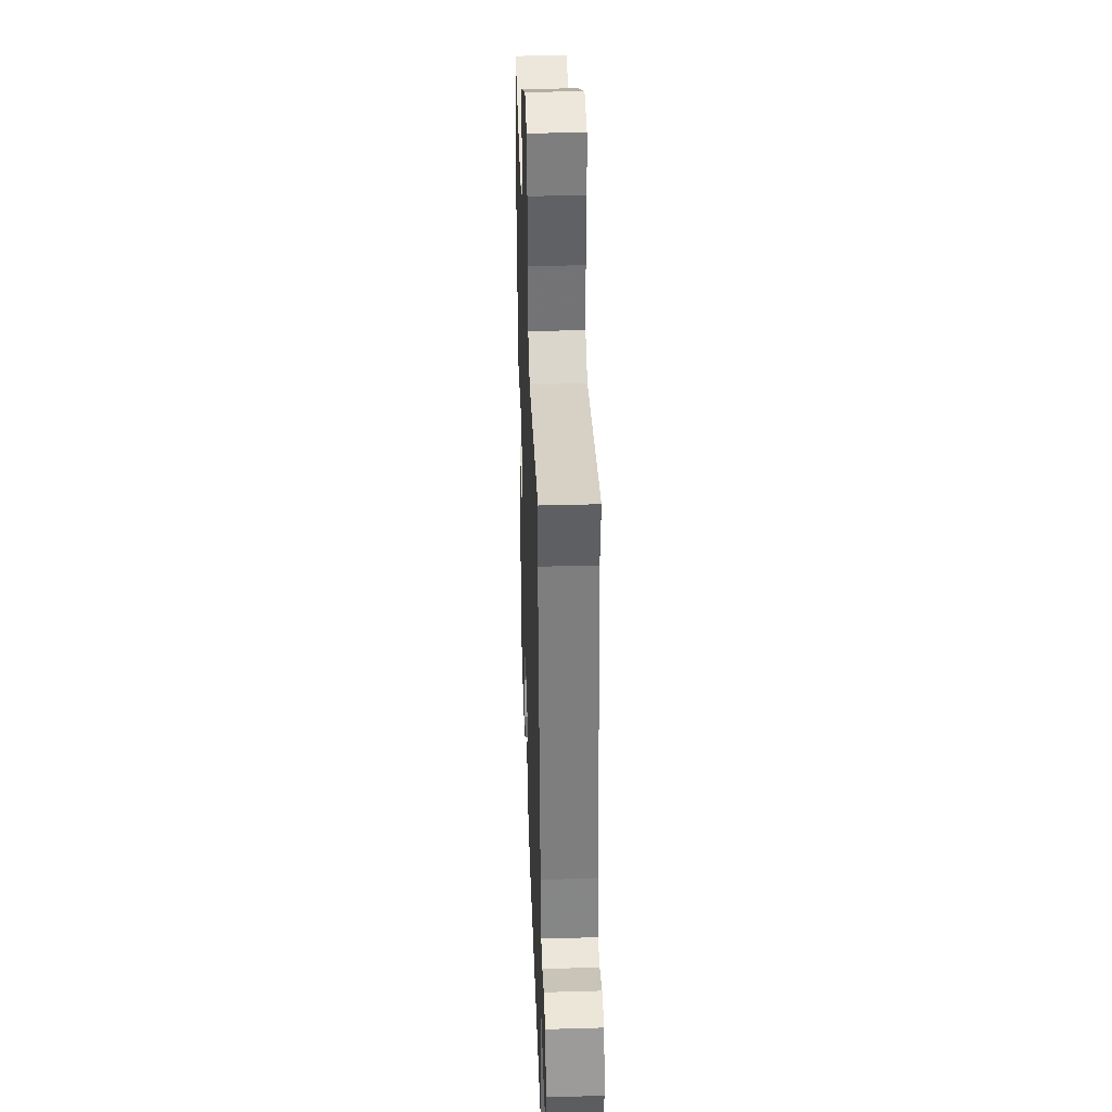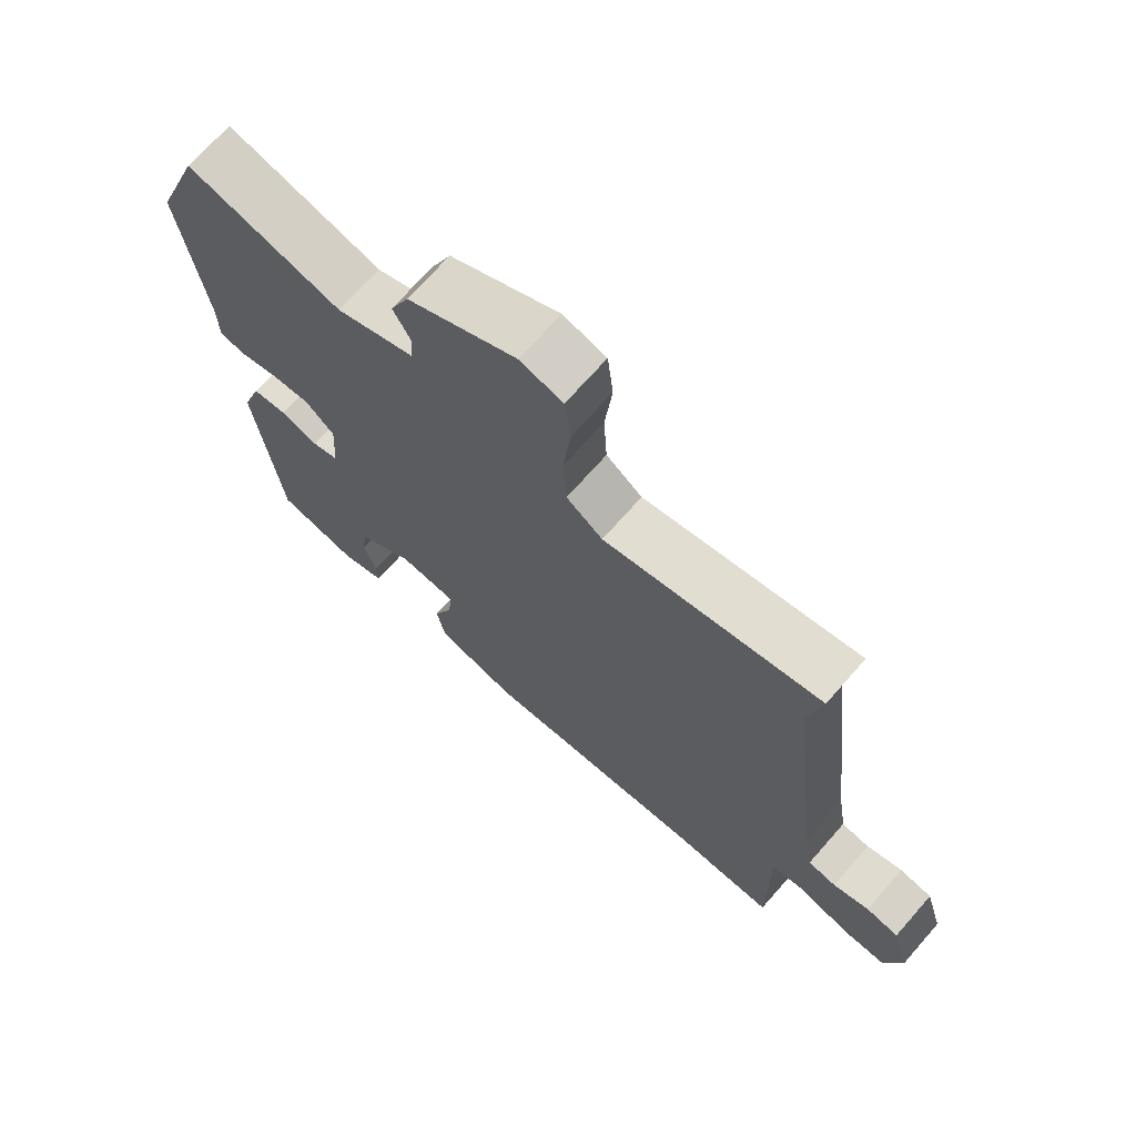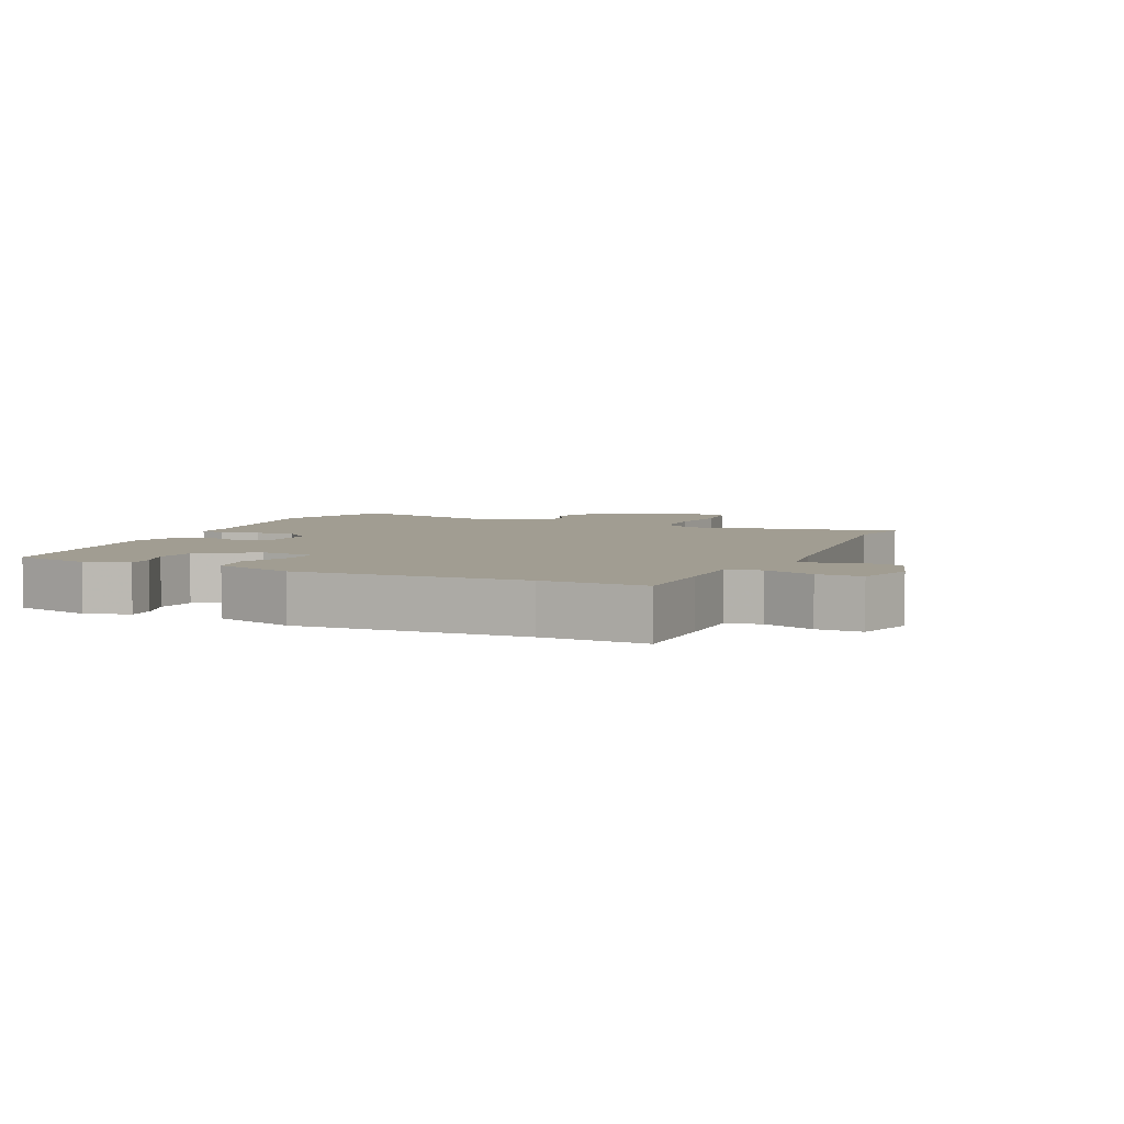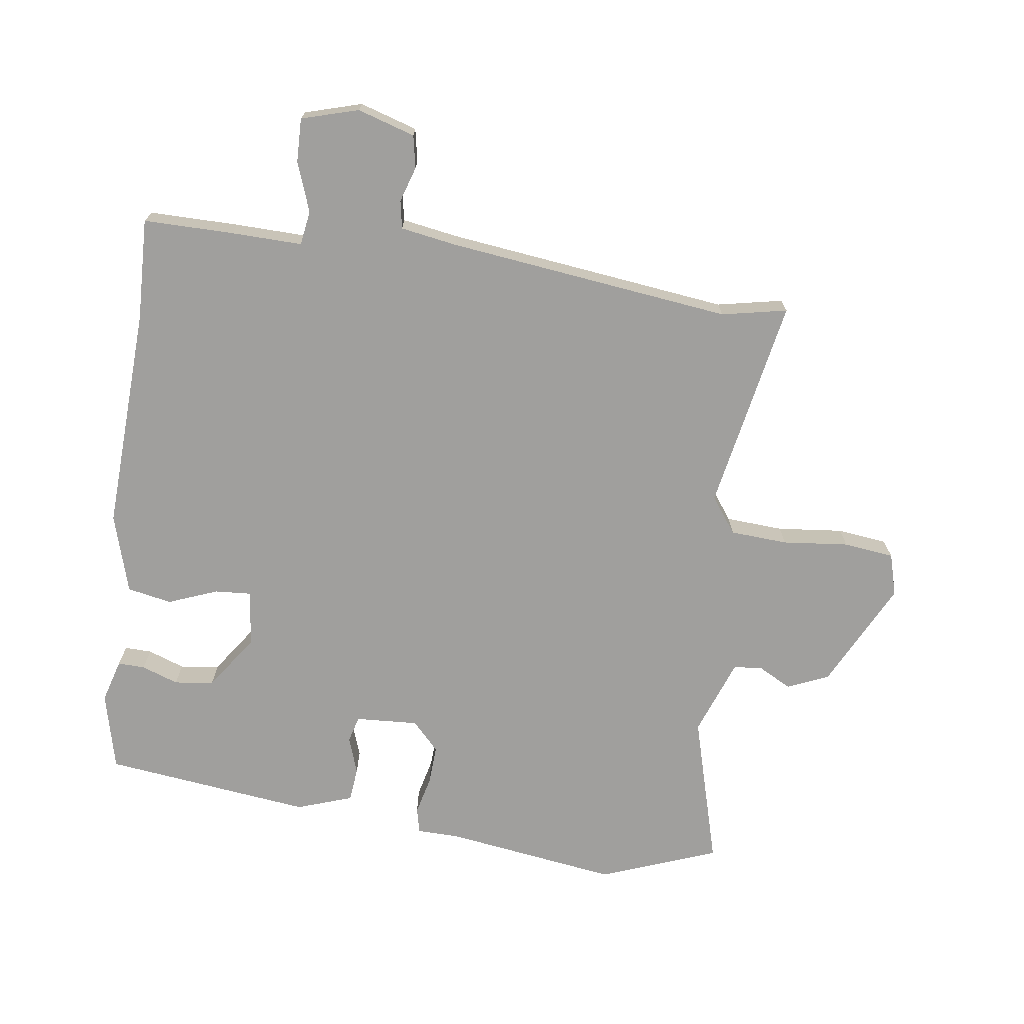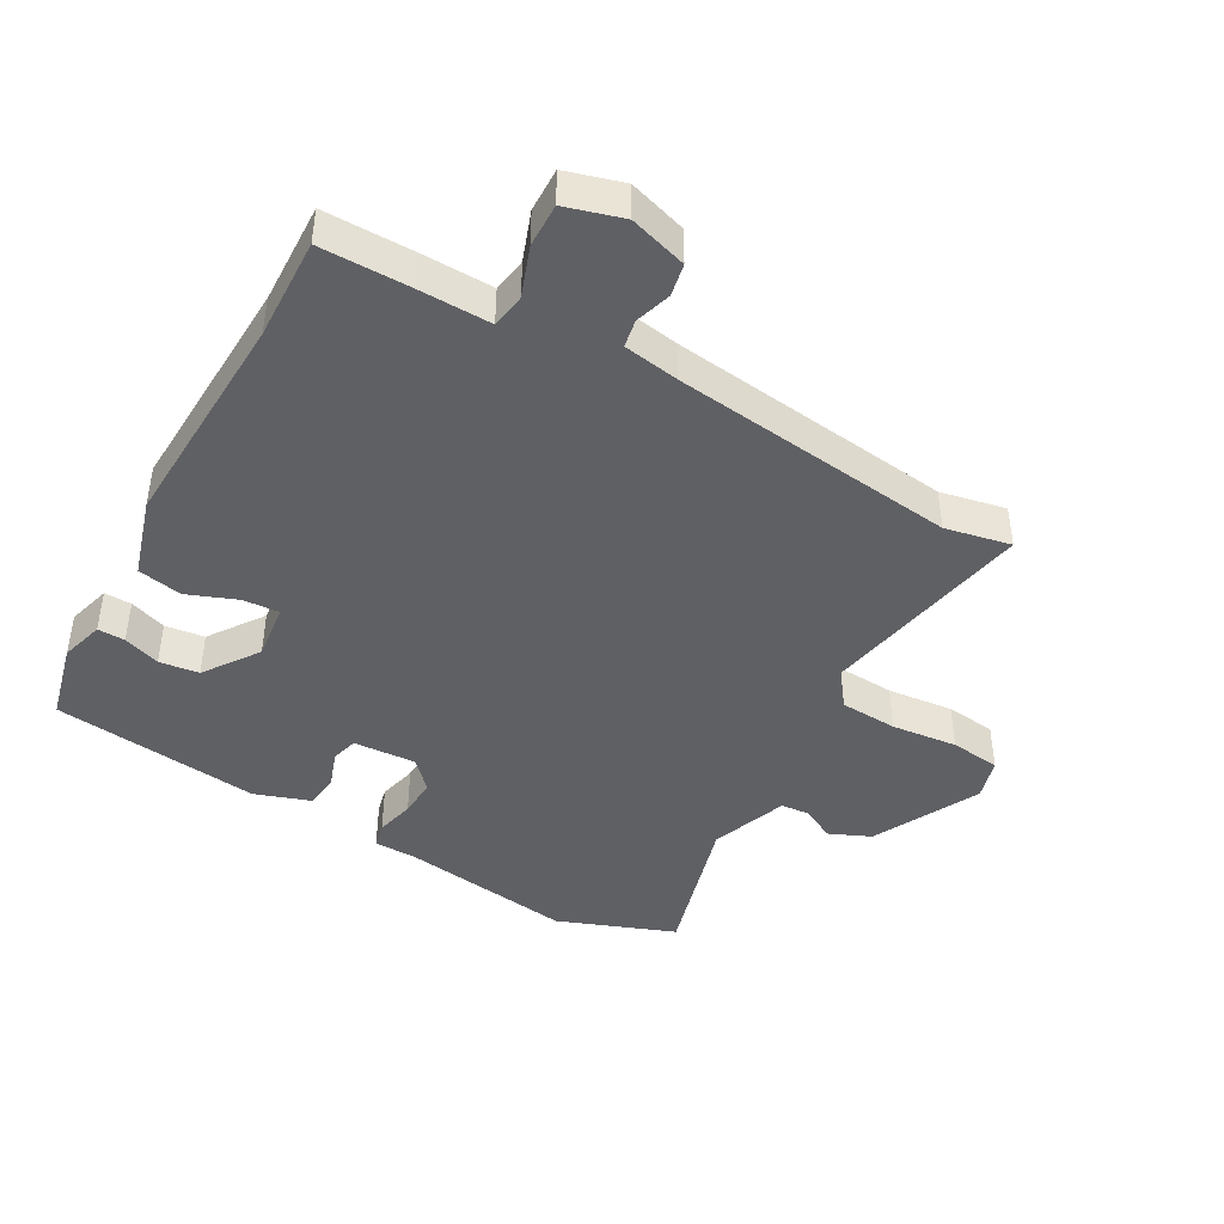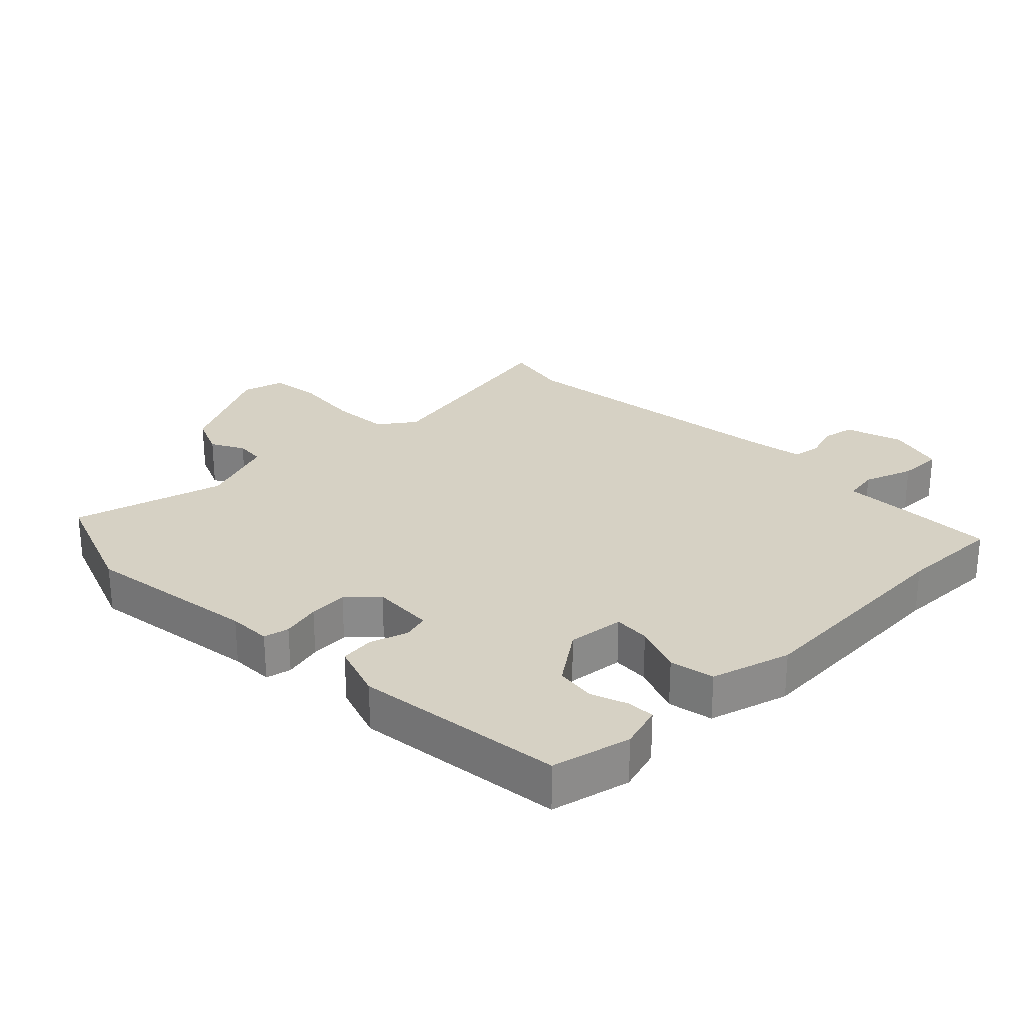
<metadata>
{"format":"obj","ext":"obj","renderer":"f3d","projection":"perspective","resolution":1024,"background":"white","views":[{"elev":37.4,"azim":-92.1,"up":"+Z"},{"elev":70.3,"azim":-138.7,"up":"+Z"},{"elev":4.8,"azim":-155.8,"up":"+Y"},{"elev":-71.4,"azim":-98.2,"up":"+Y"},{"elev":-43.5,"azim":-119.6,"up":"+Y"},{"elev":26.7,"azim":134.9,"up":"+Y"}]}
</metadata>
<code>
v -0.347 0.07 -0.494
v -0.505 0.07 -0.5
v -0.505 0.07 -0.361
v -0.503 0.07 -0.251
v -0.556 0.07 -0.243
v -0.632 0.07 -0.271
v -0.7 0.07 -0.273
v -0.726 0.07 -0.185
v -0.699 0.07 -0.096
v -0.649 0.07 -0.086
v -0.594 0.07 -0.103
v -0.551 0.07 -0.095
v -0.537 0.07 -0.008
v -0.486 0.07 0.432
v -0.507 0.07 0.533
v -0.178 0.07 0.473
v -0.123 0.07 0.514
v -0.118 0.07 0.603
v -0.129 0.07 0.705
v -0.12 0.07 0.783
v -0.055 0.07 0.802
v 0.11 0.07 0.72
v 0.138 0.07 0.656
v 0.111 0.07 0.605
v 0.115 0.07 0.56
v 0.234 0.07 0.517
v 0.468 0.07 0.584
v 0.537 0.07 0.403
v 0.5 0.07 0.135
v 0.499 0.07 0.069
v 0.46 0.07 0.06
v 0.4 0.07 0.074
v 0.34 0.07 0.077
v 0.296 0.07 0.035
v 0.302 0.07 -0.062
v 0.343 0.07 -0.073
v 0.4 0.07 -0.053
v 0.453 0.07 -0.058
v 0.483 0.07 -0.144
v 0.446 0.07 -0.466
v 0.325 0.07 -0.496
v 0.258 0.07 -0.477
v 0.259 0.07 -0.435
v 0.279 0.07 -0.378
v 0.271 0.07 -0.317
v 0.187 0.07 -0.259
v 0.1 0.07 -0.27
v 0.104 0.07 -0.326
v 0.134 0.07 -0.402
v 0.121 0.07 -0.471
v -0.001 0.07 -0.508
v -0.347 0 -0.494
v -0.505 0 -0.5
v -0.505 0 -0.361
v -0.503 0 -0.251
v -0.556 0 -0.243
v -0.632 0 -0.271
v -0.7 0 -0.273
v -0.726 0 -0.185
v -0.699 0 -0.096
v -0.649 0 -0.086
v -0.594 0 -0.103
v -0.551 0 -0.095
v -0.537 0 -0.008
v -0.486 0 0.432
v -0.507 0 0.533
v -0.178 0 0.473
v -0.123 0 0.514
v -0.118 0 0.603
v -0.129 0 0.705
v -0.12 0 0.783
v -0.055 0 0.802
v 0.11 0 0.72
v 0.138 0 0.656
v 0.111 0 0.605
v 0.115 0 0.56
v 0.234 0 0.517
v 0.468 0 0.584
v 0.537 0 0.403
v 0.5 0 0.135
v 0.499 0 0.069
v 0.46 0 0.06
v 0.4 0 0.074
v 0.34 0 0.077
v 0.296 0 0.035
v 0.302 0 -0.062
v 0.343 0 -0.073
v 0.4 0 -0.053
v 0.453 0 -0.058
v 0.483 0 -0.144
v 0.446 0 -0.466
v 0.325 0 -0.496
v 0.258 0 -0.477
v 0.259 0 -0.435
v 0.279 0 -0.378
v 0.271 0 -0.317
v 0.187 0 -0.259
v 0.1 0 -0.27
v 0.104 0 -0.326
v 0.134 0 -0.402
v 0.121 0 -0.471
v -0.001 0 -0.508
f 50 51 1
f 49 50 1
f 48 49 1
f 2 3 4
f 1 2 4
f 48 1 4
f 47 48 4
f 46 47 4 5
f 42 43 44
f 41 42 44
f 40 41 44
f 39 40 44
f 38 39 44
f 37 38 44
f 36 37 44 45
f 35 36 45 46
f 29 30 31 32
f 29 32 33
f 28 29 33
f 27 28 33
f 26 27 33
f 25 26 33 34
f 22 23 24
f 21 22 24
f 20 21 24
f 19 20 24
f 18 19 24
f 17 18 24 25
f 35 46 5
f 34 35 5
f 25 34 5
f 17 25 5
f 16 17 5
f 9 10 11
f 8 9 11
f 7 8 11
f 6 7 11
f 5 6 11
f 5 11 12
f 16 5 12 13
f 14 15 16
f 13 14 16
f 52 102 101
f 52 101 100
f 52 100 99
f 55 54 53
f 55 53 52
f 55 52 99
f 55 99 98
f 56 55 98 97
f 95 94 93
f 95 93 92
f 95 92 91
f 95 91 90
f 95 90 89
f 95 89 88
f 96 95 88 87
f 97 96 87 86
f 83 82 81 80
f 84 83 80
f 84 80 79
f 84 79 78
f 84 78 77
f 85 84 77 76
f 75 74 73
f 75 73 72
f 75 72 71
f 75 71 70
f 75 70 69
f 76 75 69 68
f 56 97 86
f 56 86 85
f 56 85 76
f 56 76 68
f 56 68 67
f 62 61 60
f 62 60 59
f 62 59 58
f 62 58 57
f 62 57 56
f 63 62 56
f 64 63 56 67
f 67 66 65
f 67 65 64
f 1 52 53 2
f 2 53 54 3
f 3 54 55 4
f 4 55 56 5
f 5 56 57 6
f 6 57 58 7
f 7 58 59 8
f 8 59 60 9
f 9 60 61 10
f 10 61 62 11
f 11 62 63 12
f 12 63 64 13
f 13 64 65 14
f 14 65 66 15
f 15 66 67 16
f 16 67 68 17
f 17 68 69 18
f 18 69 70 19
f 19 70 71 20
f 20 71 72 21
f 21 72 73 22
f 22 73 74 23
f 23 74 75 24
f 24 75 76 25
f 25 76 77 26
f 26 77 78 27
f 27 78 79 28
f 28 79 80 29
f 29 80 81 30
f 30 81 82 31
f 31 82 83 32
f 32 83 84 33
f 33 84 85 34
f 34 85 86 35
f 35 86 87 36
f 36 87 88 37
f 37 88 89 38
f 38 89 90 39
f 39 90 91 40
f 40 91 92 41
f 41 92 93 42
f 42 93 94 43
f 43 94 95 44
f 44 95 96 45
f 45 96 97 46
f 46 97 98 47
f 47 98 99 48
f 48 99 100 49
f 49 100 101 50
f 50 101 102 51
f 51 102 52 1

</code>
